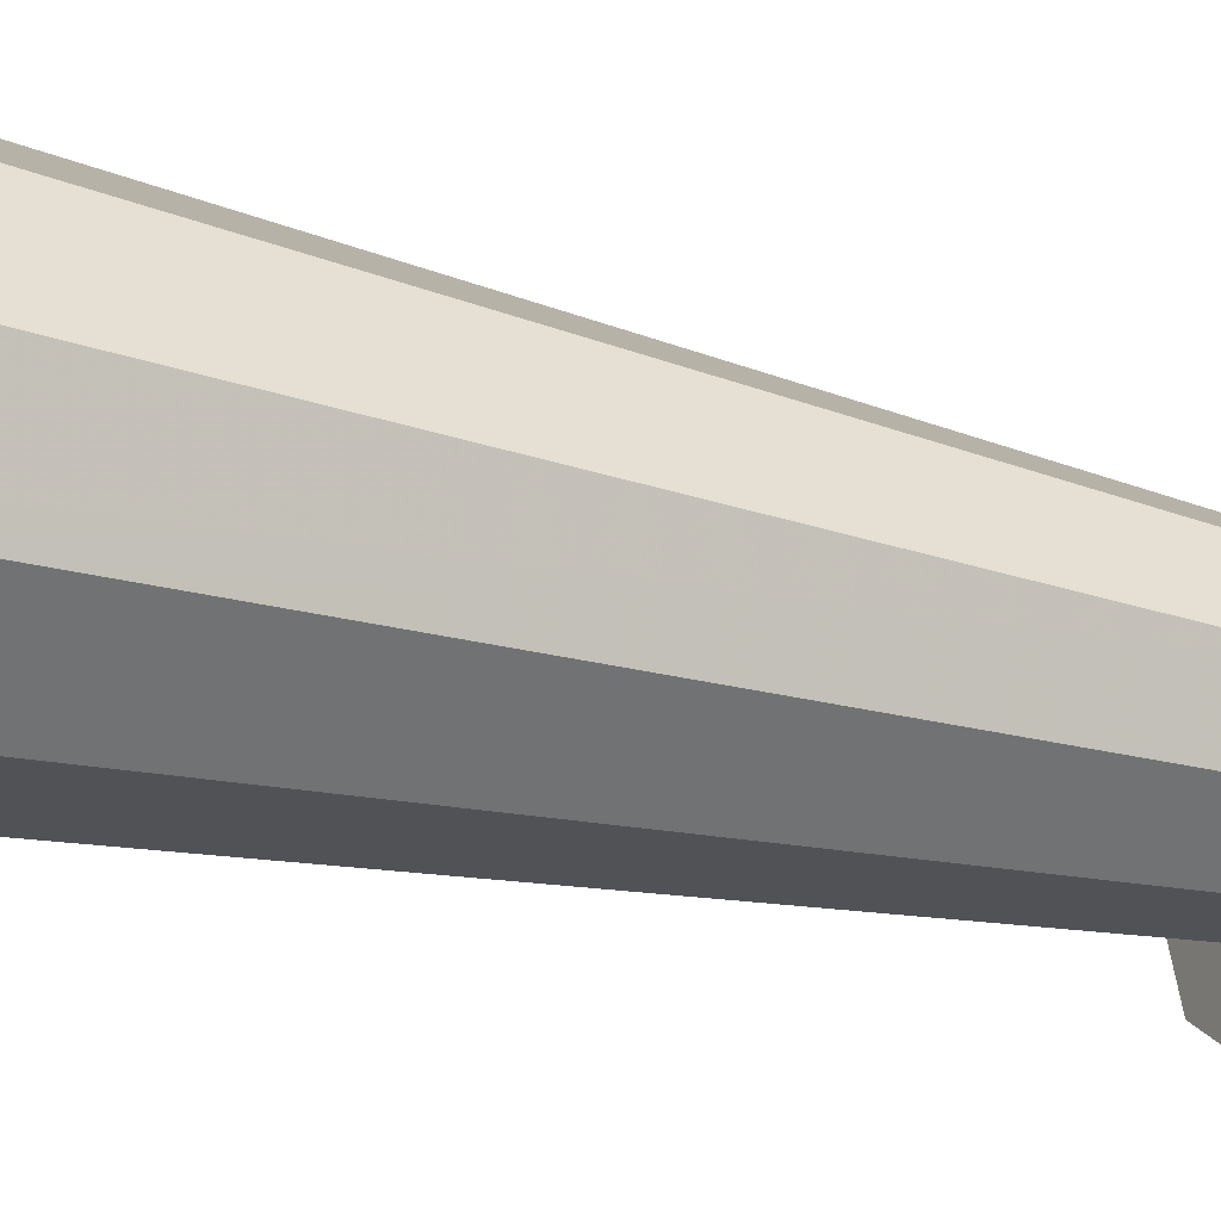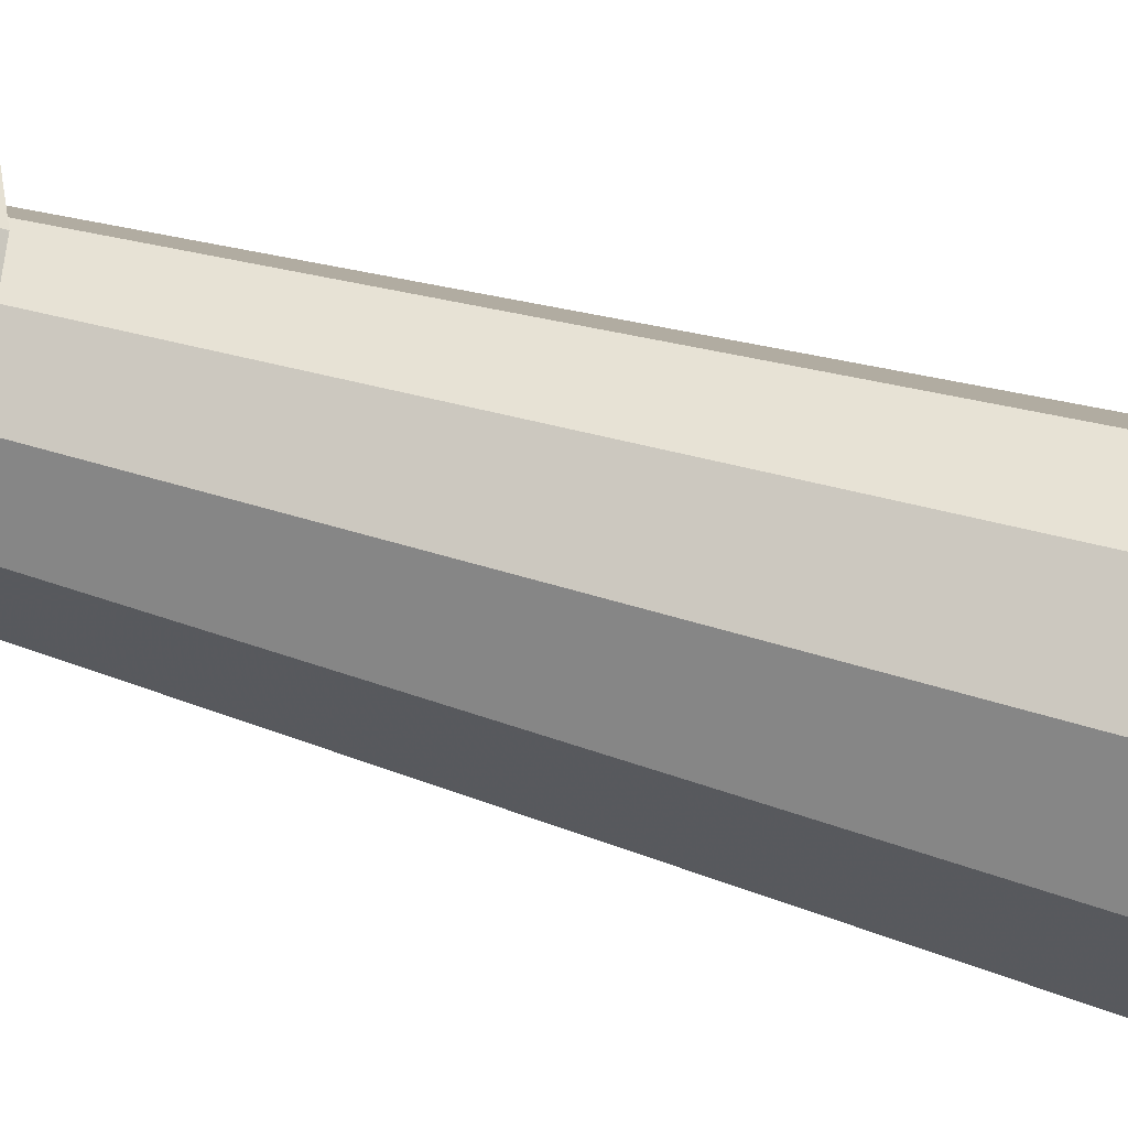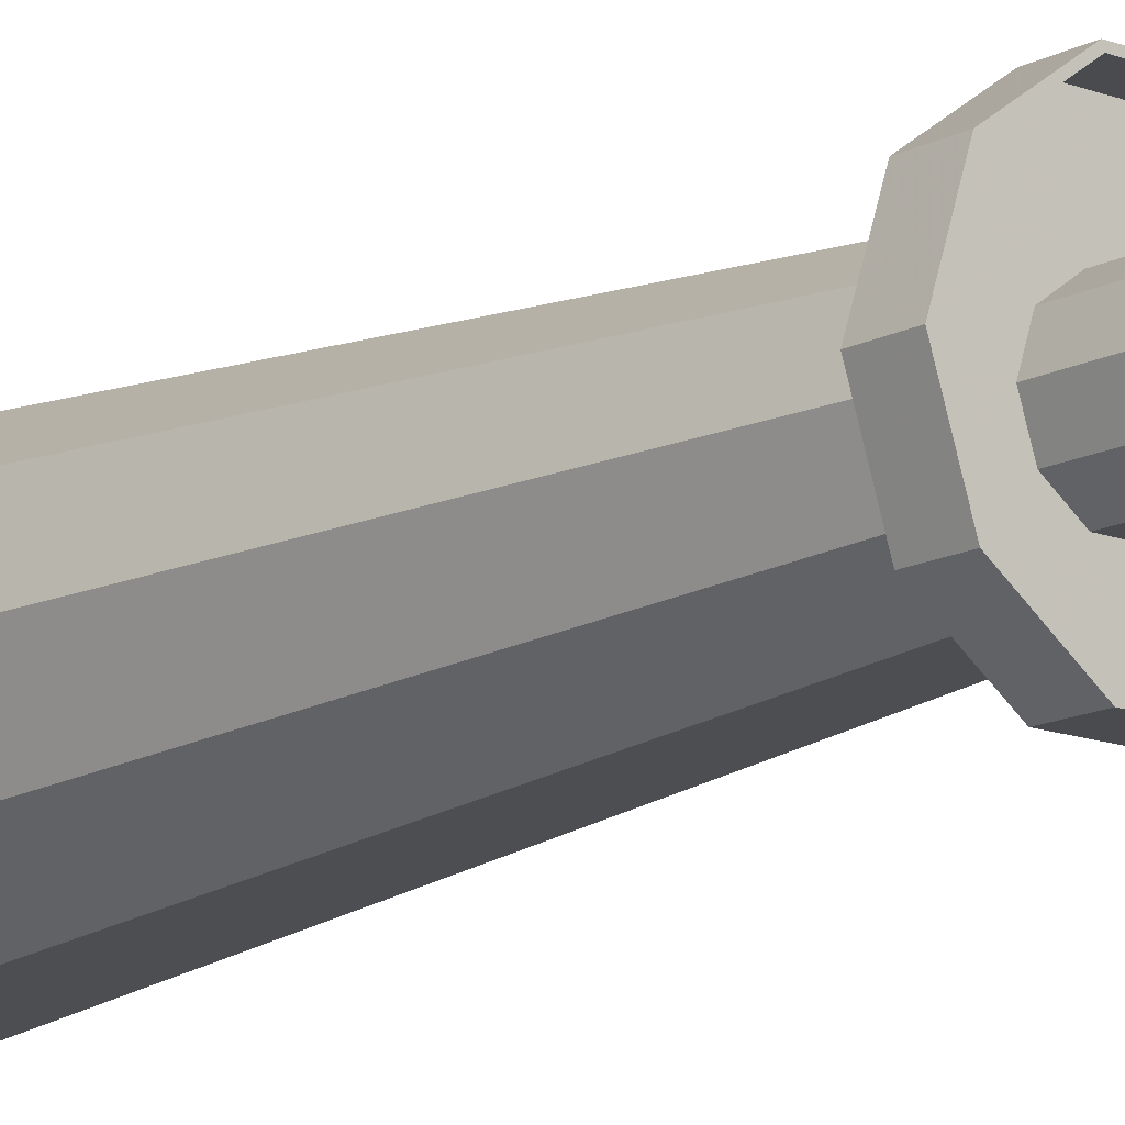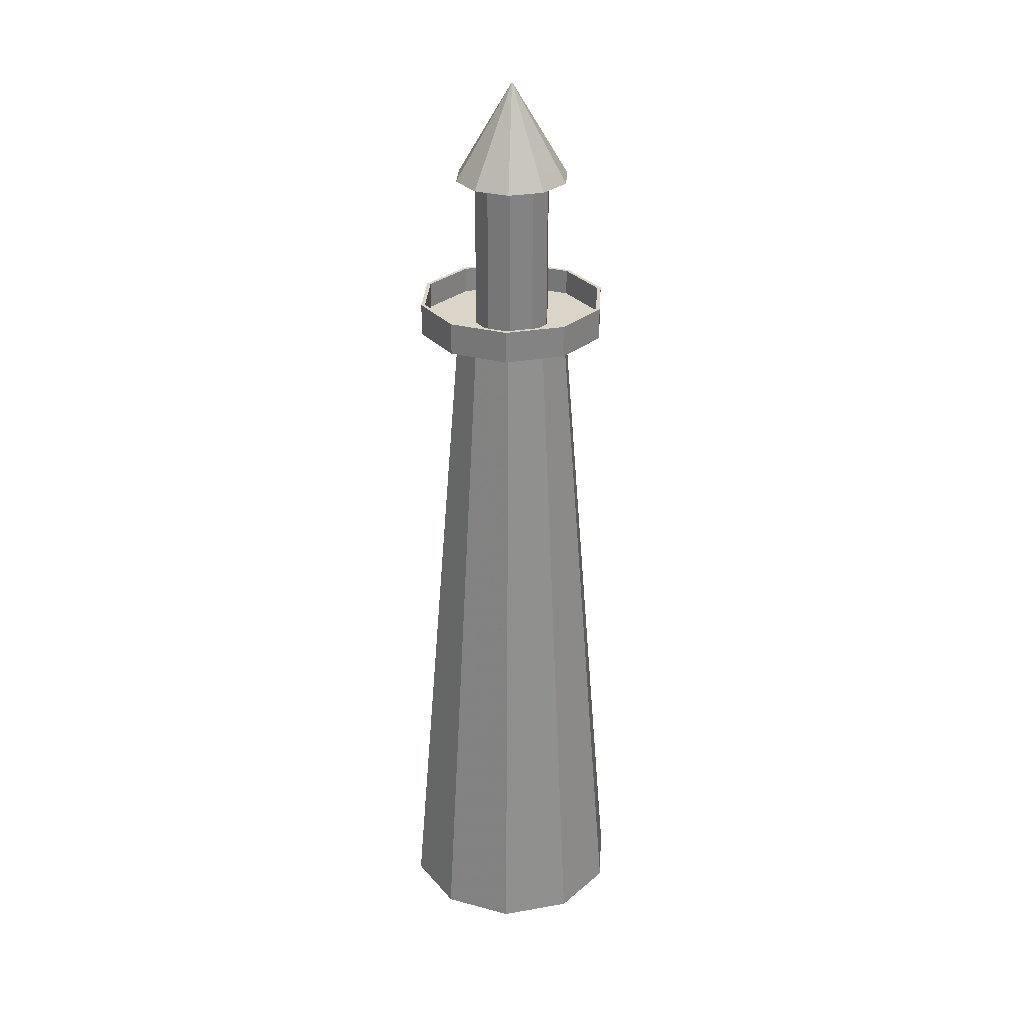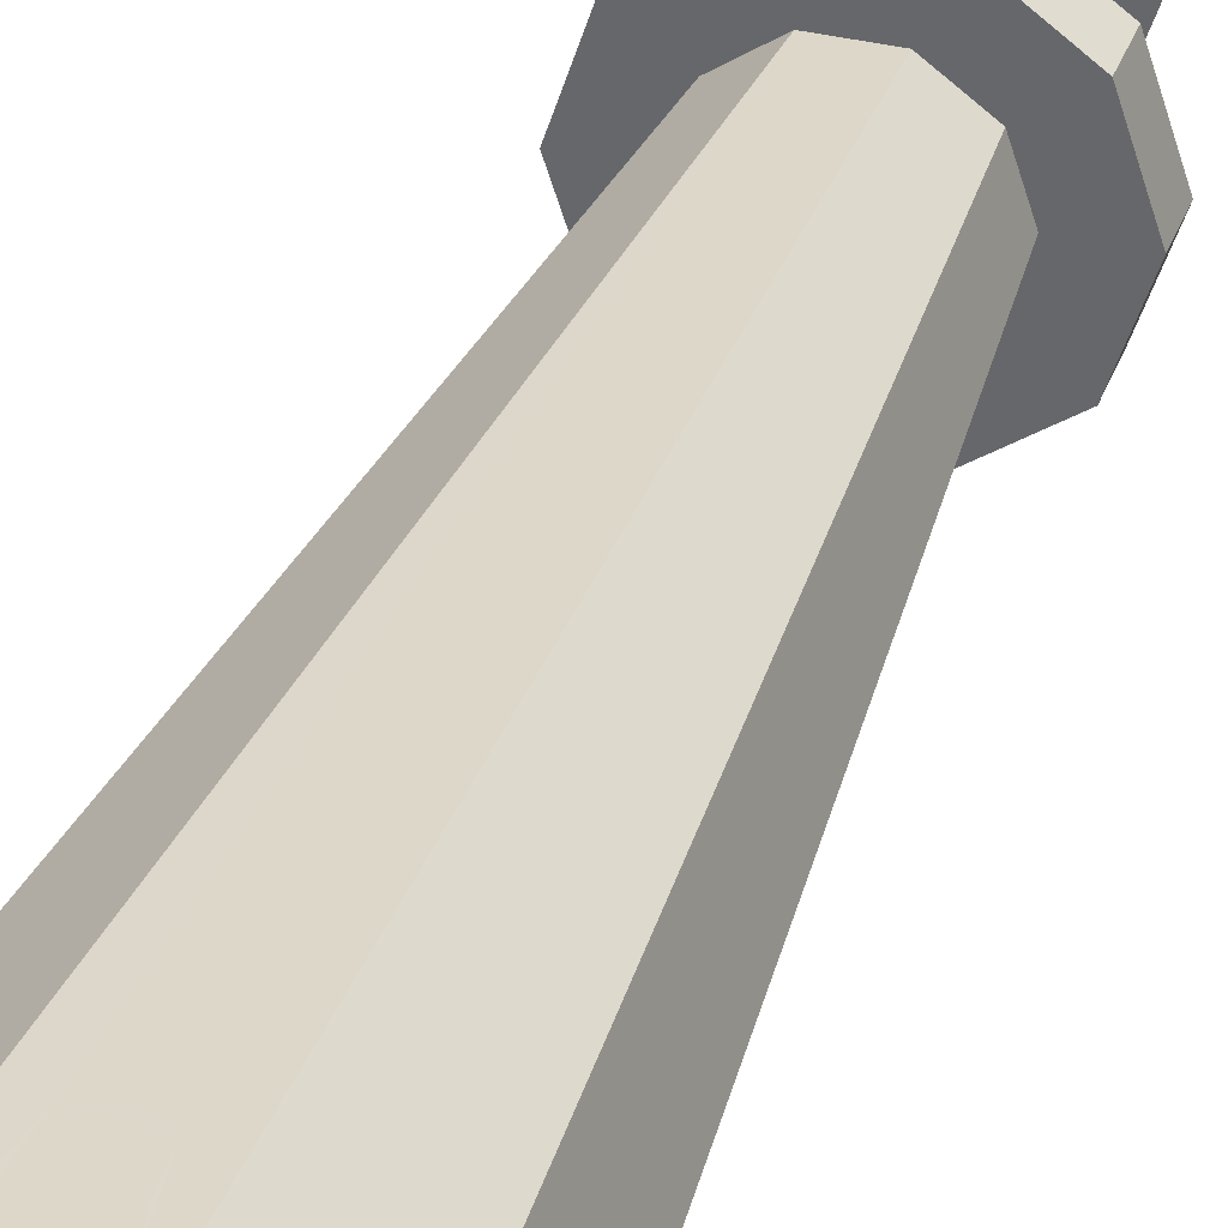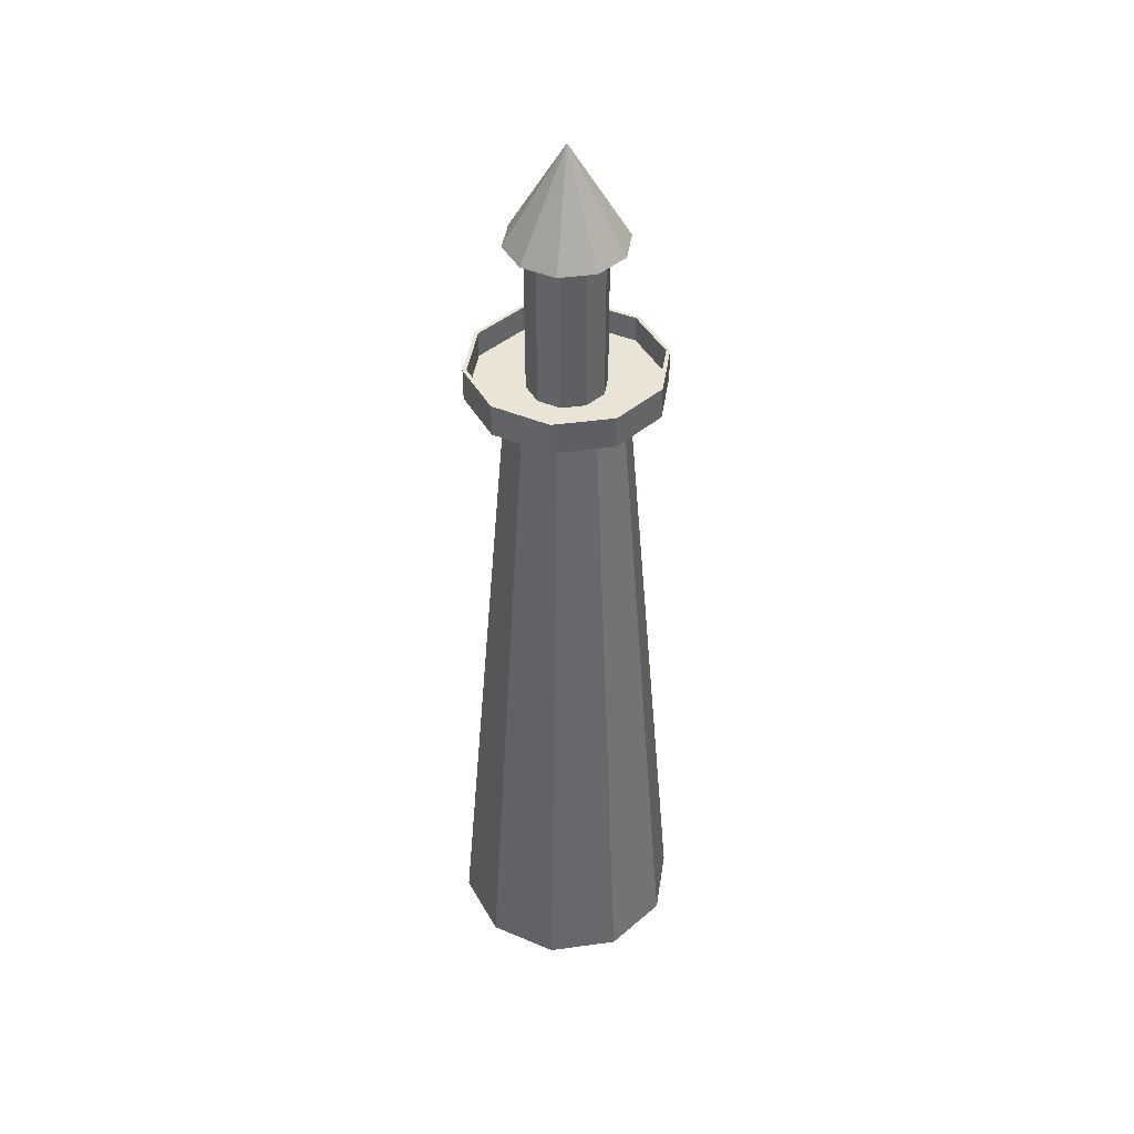
<metadata>
{"format":"obj","ext":"obj","renderer":"f3d","projection":"perspective","resolution":1024,"background":"white","views":[{"elev":-23.4,"azim":63.8,"up":"+Z"},{"elev":-27.6,"azim":-119.2,"up":"+Z"},{"elev":-13.8,"azim":139.5,"up":"+Z"},{"elev":29.1,"azim":-86.5,"up":"+Y"},{"elev":34.8,"azim":18.0,"up":"+Z"},{"elev":42.6,"azim":-9.3,"up":"+Y"}]}
</metadata>
<code>
v -0.06654 -2.322 0.407
v -0.08317 -2.849 0.4478
v 0.08317 -2.461 0.4178
v 0.08317 -2.849 0.4478
v 0.1541 -2.849 0.4478
v -0.1541 -2.849 0.4478
v -0.08317 -2.461 0.4178
v 0.06654 -2.322 0.407
v 1.113e-06 -2.295 0.4048
v 0.2495 0.8937 -0.02661
v 1.113e-06 1.31 -0.02661
v 0.2016 0.8937 0.1201
v 0.0768 0.8937 0.2107
v -0.0768 0.8937 0.2107
v -0.2016 0.8937 0.1201
v -0.2495 0.8937 -0.02661
v -0.2016 0.8937 -0.173
v -0.0768 0.8937 -0.2636
v 0.0768 0.8937 -0.2636
v 0.2016 0.8937 -0.173
v 0.1663 0.8937 -0.02661
v 0.1345 0.8937 0.07099
v 0.05129 0.8937 0.1314
v -0.05129 0.8937 0.1314
v -0.1345 0.8937 0.07099
v -0.1663 0.8937 -0.02661
v -0.1345 0.8937 -0.1242
v -0.05129 0.8937 -0.1846
v 0.05129 0.8937 -0.1846
v 0.1345 0.8937 -0.1242
v 0.499 -2.849 -0.02661
v 0.2495 0.2006 -0.02661
v 0.4037 -2.849 0.2664
v 0.2016 0.2006 0.1201
v -0.0768 0.2006 0.2107
v -0.2016 0.2006 0.1201
v -0.4037 -2.849 0.2664
v -0.2495 0.2006 -0.02661
v -0.499 -2.849 -0.02661
v -0.4037 -2.849 -0.3197
v -0.2016 0.2006 -0.173
v -0.1541 -2.849 -0.501
v -0.0768 0.2006 -0.2636
v 0.0768 0.2006 -0.2636
v 0.1541 -2.849 -0.501
v 0.2016 0.2006 -0.173
v 0.4037 -2.849 -0.3197
v 0.0768 0.2006 0.2107
v 0.1663 0.8106 -0.02661
v 0.1345 0.8106 0.07099
v 0.05129 0.8106 0.1314
v -0.05129 0.8106 0.1314
v -0.1345 0.8106 0.07099
v -0.1663 0.8106 -0.02661
v -0.1345 0.8106 -0.1242
v -0.05129 0.8106 -0.1846
v 0.05129 0.8106 -0.1846
v 0.1345 0.8106 -0.1242
v 0.1663 0.3393 -0.02661
v 0.1345 0.3393 0.07099
v 0.05129 0.3393 0.1314
v -0.05129 0.3393 0.1314
v -0.1345 0.3393 0.07099
v -0.1663 0.3393 -0.02661
v -0.1345 0.3393 -0.1242
v -0.05129 0.3393 -0.1846
v 0.05129 0.3393 -0.1846
v 0.1345 0.3393 -0.1242
v 0.1663 0.2284 -0.02661
v 0.1345 0.2284 0.07099
v 0.05129 0.2284 0.1314
v -0.05129 0.2284 0.1314
v -0.1345 0.2284 0.07099
v -0.1663 0.2284 -0.02661
v -0.1345 0.2284 -0.1242
v -0.05129 0.2284 -0.1846
v 0.05129 0.2284 -0.1846
v 0.1345 0.2284 -0.1242
v 0.3992 0.2284 -0.02661
v 0.3227 0.2284 0.2079
v 0.1231 0.2284 0.3529
v -0.1231 0.2284 0.3529
v -0.3227 0.2284 0.2079
v -0.3992 0.2284 -0.02661
v -0.3227 0.2284 -0.2612
v -0.1231 0.2284 -0.4061
v 0.1231 0.2284 -0.4061
v 0.3227 0.2284 -0.2612
v 0.3992 0.3393 -0.02661
v 0.3227 0.3393 0.2079
v 0.1231 0.3393 0.3529
v -0.1231 0.3393 0.3529
v -0.3227 0.3393 0.2079
v -0.3992 0.3393 -0.02661
v -0.3227 0.3393 -0.2612
v -0.1231 0.3393 -0.4061
v 0.1231 0.3393 -0.4061
v 0.3227 0.3393 -0.2612
v 0.4159 0.3393 -0.02661
v 0.3363 0.3393 0.2176
v 0.1284 0.3393 0.3687
v -0.1284 0.3393 0.3687
v -0.3363 0.3393 0.2176
v -0.4159 0.3393 -0.02661
v -0.3363 0.3393 -0.2706
v -0.1284 0.3393 -0.422
v 0.1284 0.3393 -0.422
v 0.3363 0.3393 -0.2706
v 0.4159 0.2006 -0.02661
v 0.3363 0.2006 0.2176
v 0.1284 0.2006 0.3687
v -0.1284 0.2006 0.3687
v -0.3363 0.2006 0.2176
v -0.4159 0.2006 -0.02661
v -0.3363 0.2006 -0.2706
v -0.1284 0.2006 -0.422
v 0.1284 0.2006 -0.422
v 0.3363 0.2006 -0.2706
f 1 2 3
f 4 5 3
f 6 2 7
f 6 7 1
f 5 8 3
f 2 1 7
f 8 9 1
f 2 4 3
f 3 8 1
f 10 11 12
f 12 11 13
f 13 11 14
f 14 11 15
f 15 11 16
f 16 11 17
f 17 11 18
f 18 11 19
f 19 11 20
f 20 11 10
f 21 10 12
f 22 12 23
f 23 13 24
f 24 14 15
f 25 15 26
f 26 16 17
f 27 17 28
f 28 18 19
f 29 19 20
f 30 20 21
f 12 22 21
f 12 13 23
f 13 14 24
f 15 25 24
f 15 16 26
f 17 27 26
f 17 18 28
f 19 29 28
f 20 30 29
f 20 10 21
f 31 32 33
f 33 34 5
f 6 35 36
f 37 36 38
f 39 38 40
f 40 41 42
f 42 43 44
f 45 44 46
f 47 46 32
f 48 8 5
f 6 1 35
f 35 1 9
f 48 9 8
f 35 9 48
f 32 34 33
f 34 48 5
f 36 37 6
f 38 39 37
f 38 41 40
f 41 43 42
f 44 45 42
f 46 47 45
f 32 31 47
f 47 31 37
f 45 47 37
f 37 39 45
f 40 45 39
f 40 42 45
f 33 37 31
f 5 37 33
f 37 5 4
f 37 4 2
f 6 37 2
f 49 21 50
f 50 22 23
f 51 23 24
f 52 24 25
f 53 25 54
f 54 26 55
f 55 27 28
f 56 28 29
f 57 29 30
f 58 30 49
f 59 49 50
f 60 50 51
f 61 51 52
f 62 52 53
f 63 53 54
f 64 54 55
f 65 55 56
f 66 56 57
f 67 57 58
f 68 58 49
f 54 56 57
f 52 54 49
f 54 52 53
f 21 22 50
f 23 51 50
f 24 52 51
f 25 53 52
f 25 26 54
f 26 27 55
f 28 56 55
f 29 57 56
f 30 58 57
f 30 21 49
f 50 60 59
f 51 61 60
f 52 62 61
f 53 63 62
f 54 64 63
f 55 65 64
f 56 66 65
f 57 67 66
f 58 68 67
f 49 59 68
f 57 58 54
f 54 55 56
f 50 51 52
f 54 58 49
f 49 50 52
f 69 59 60
f 70 60 61
f 71 61 72
f 72 62 63
f 73 63 64
f 74 64 65
f 75 65 66
f 76 66 77
f 77 67 68
f 78 68 59
f 79 69 80
f 80 70 71
f 81 71 72
f 82 72 83
f 83 73 74
f 84 74 85
f 85 75 76
f 86 76 77
f 87 77 88
f 88 78 69
f 89 79 90
f 90 80 91
f 91 81 92
f 92 82 93
f 93 83 94
f 94 84 95
f 95 85 96
f 96 86 97
f 97 87 98
f 98 88 89
f 99 89 100
f 100 90 101
f 101 91 102
f 102 92 93
f 103 93 94
f 104 94 105
f 105 95 106
f 106 96 107
f 107 97 98
f 108 98 89
f 109 99 110
f 110 100 111
f 111 101 102
f 112 102 113
f 113 103 114
f 114 104 105
f 115 105 106
f 116 106 107
f 117 107 108
f 118 108 99
f 32 109 110
f 34 110 111
f 48 111 35
f 35 112 36
f 36 113 38
f 38 114 115
f 41 115 116
f 43 116 117
f 44 117 46
f 46 118 32
f 65 68 67
f 59 64 62
f 64 59 68
f 60 70 69
f 61 71 70
f 61 62 72
f 63 73 72
f 64 74 73
f 65 75 74
f 66 76 75
f 66 67 77
f 68 78 77
f 59 69 78
f 69 70 80
f 71 81 80
f 72 82 81
f 72 73 83
f 74 84 83
f 74 75 85
f 76 86 85
f 77 87 86
f 77 78 88
f 69 79 88
f 79 80 90
f 80 81 91
f 81 82 92
f 82 83 93
f 83 84 94
f 84 85 95
f 85 86 96
f 86 87 97
f 87 88 98
f 88 79 89
f 89 90 100
f 90 91 101
f 91 92 102
f 93 103 102
f 94 104 103
f 94 95 105
f 95 96 106
f 96 97 107
f 98 108 107
f 89 99 108
f 99 100 110
f 100 101 111
f 102 112 111
f 102 103 113
f 103 104 114
f 105 115 114
f 106 116 115
f 107 117 116
f 108 118 117
f 99 109 118
f 110 34 32
f 111 48 34
f 111 112 35
f 112 113 36
f 113 114 38
f 115 41 38
f 116 43 41
f 117 44 43
f 117 118 46
f 118 109 32
f 67 66 65
f 65 64 68
f 61 60 59
f 64 63 62
f 62 61 59

</code>
